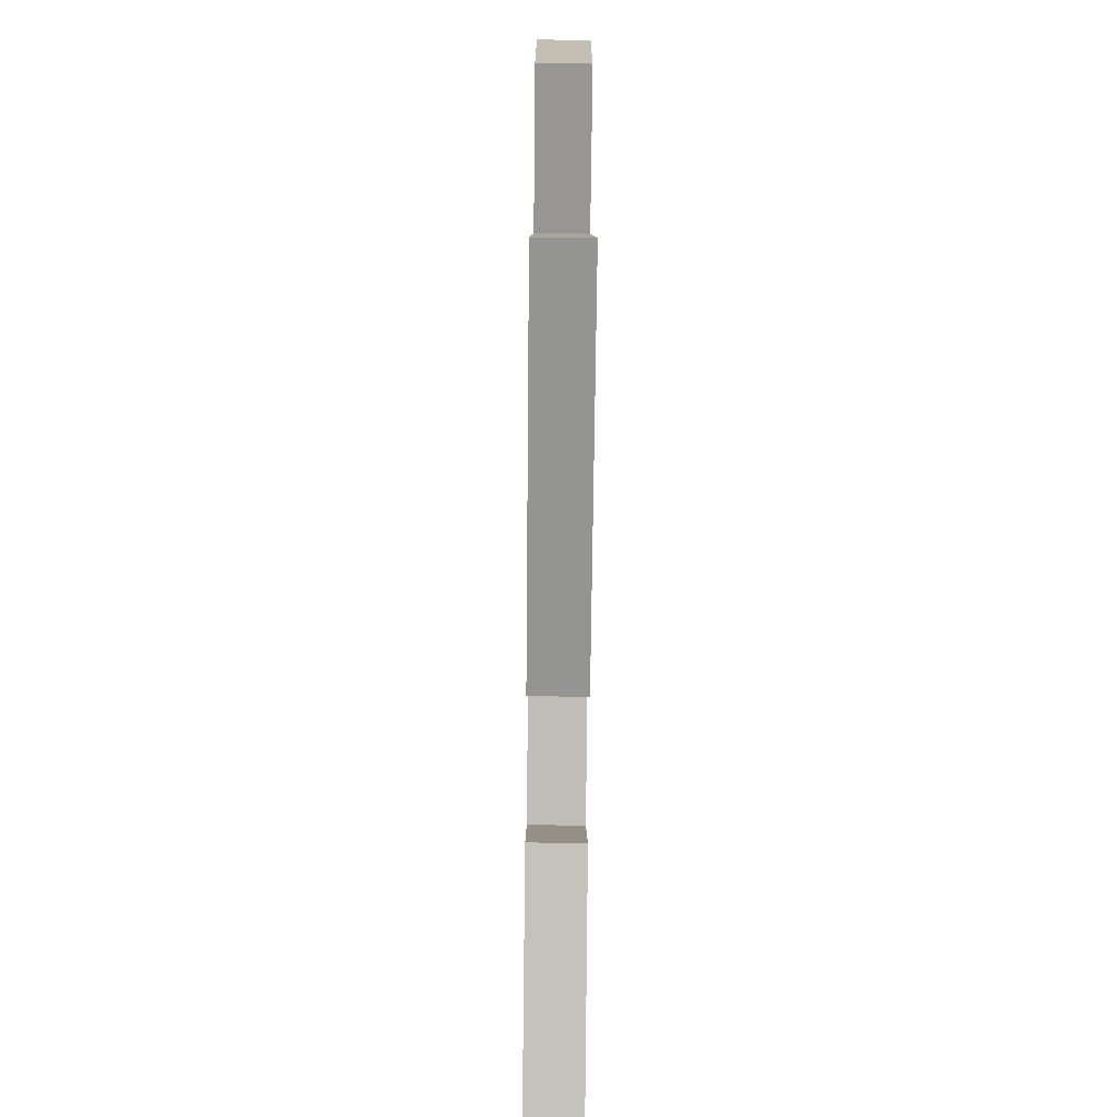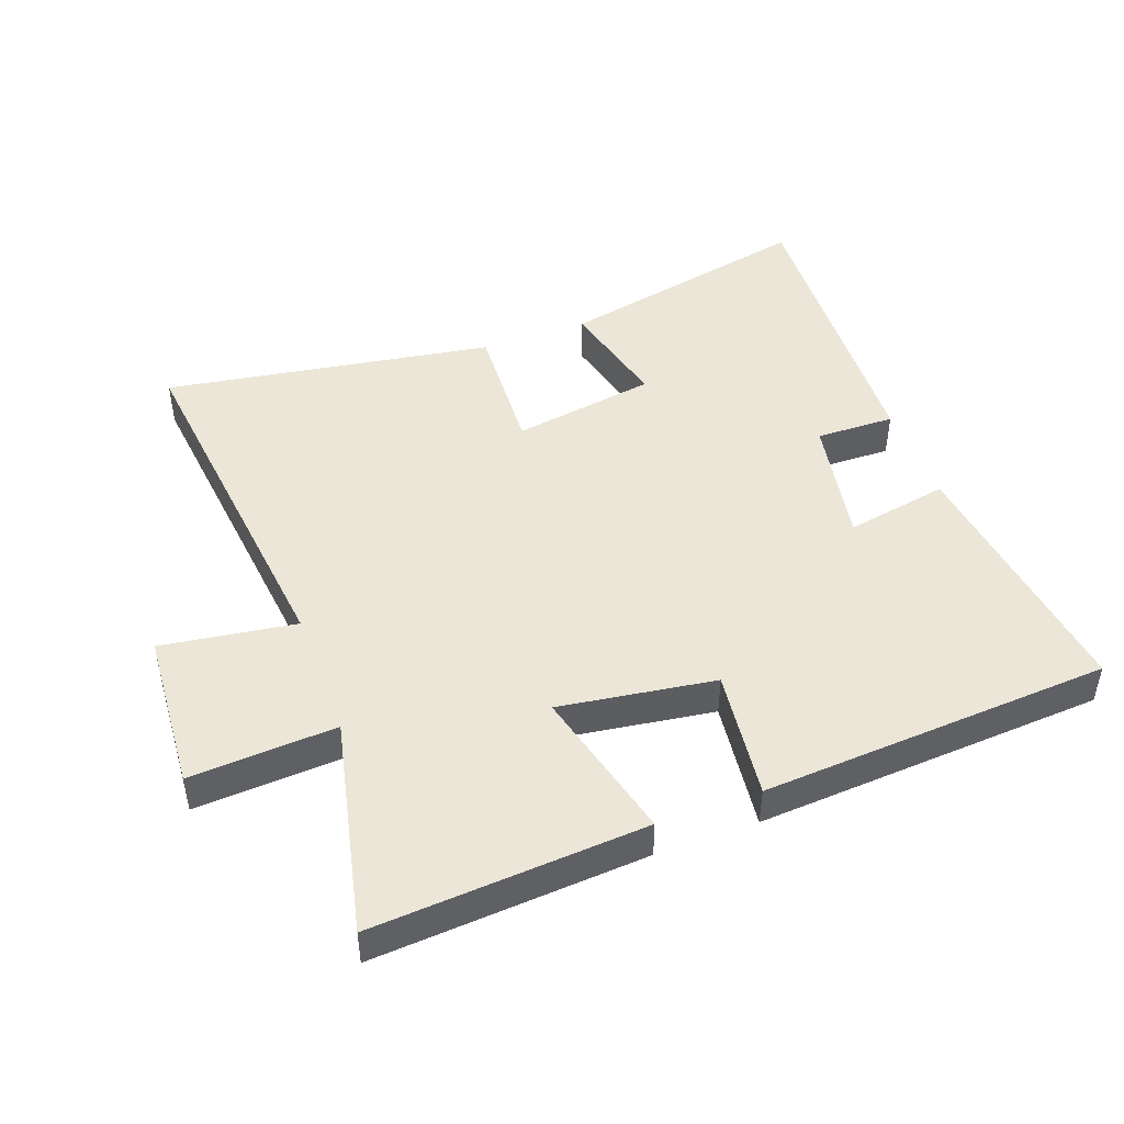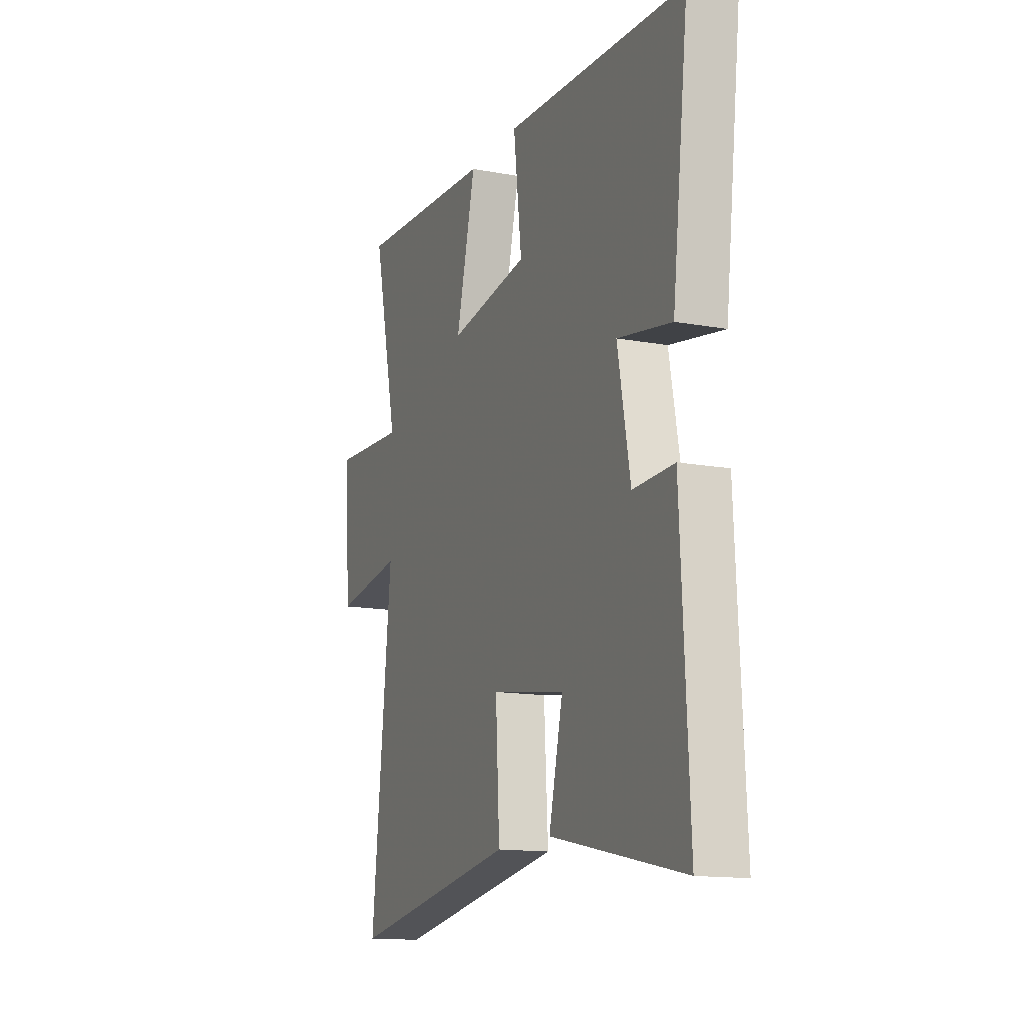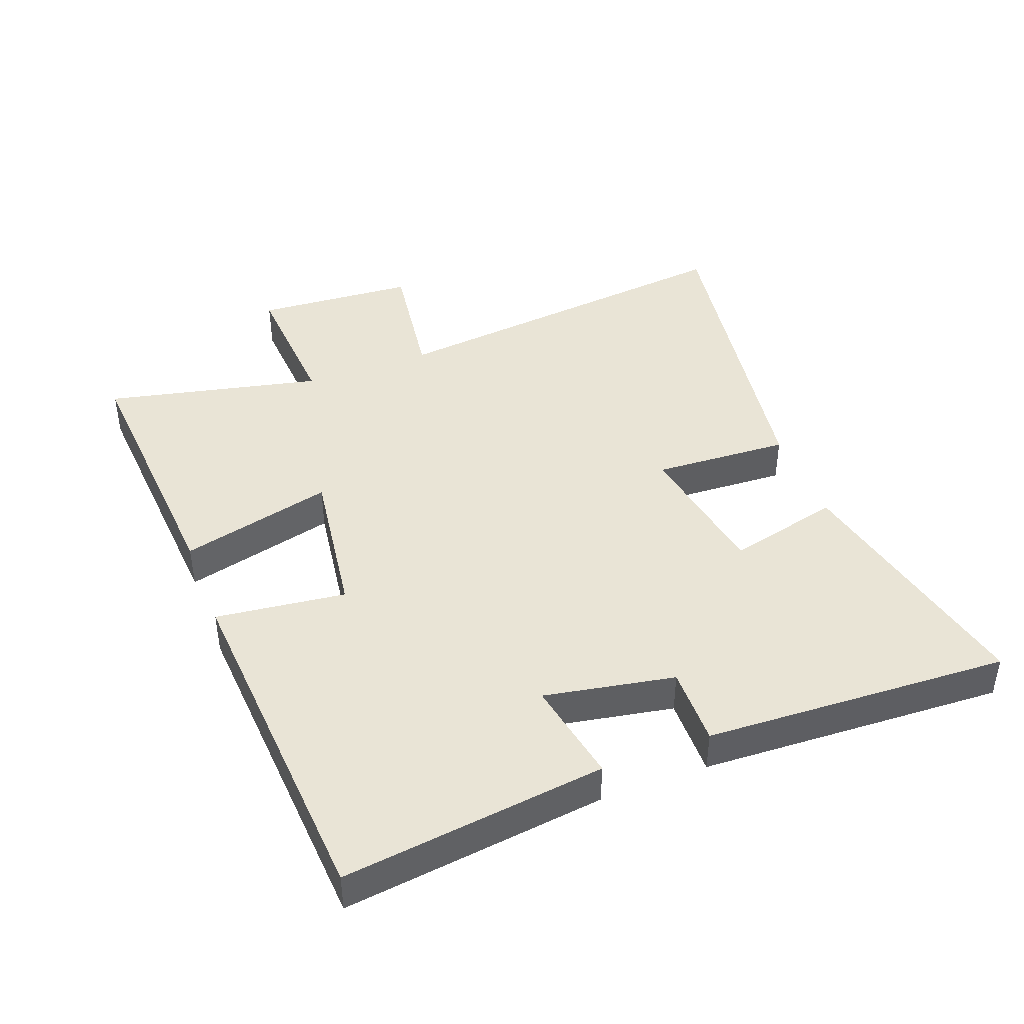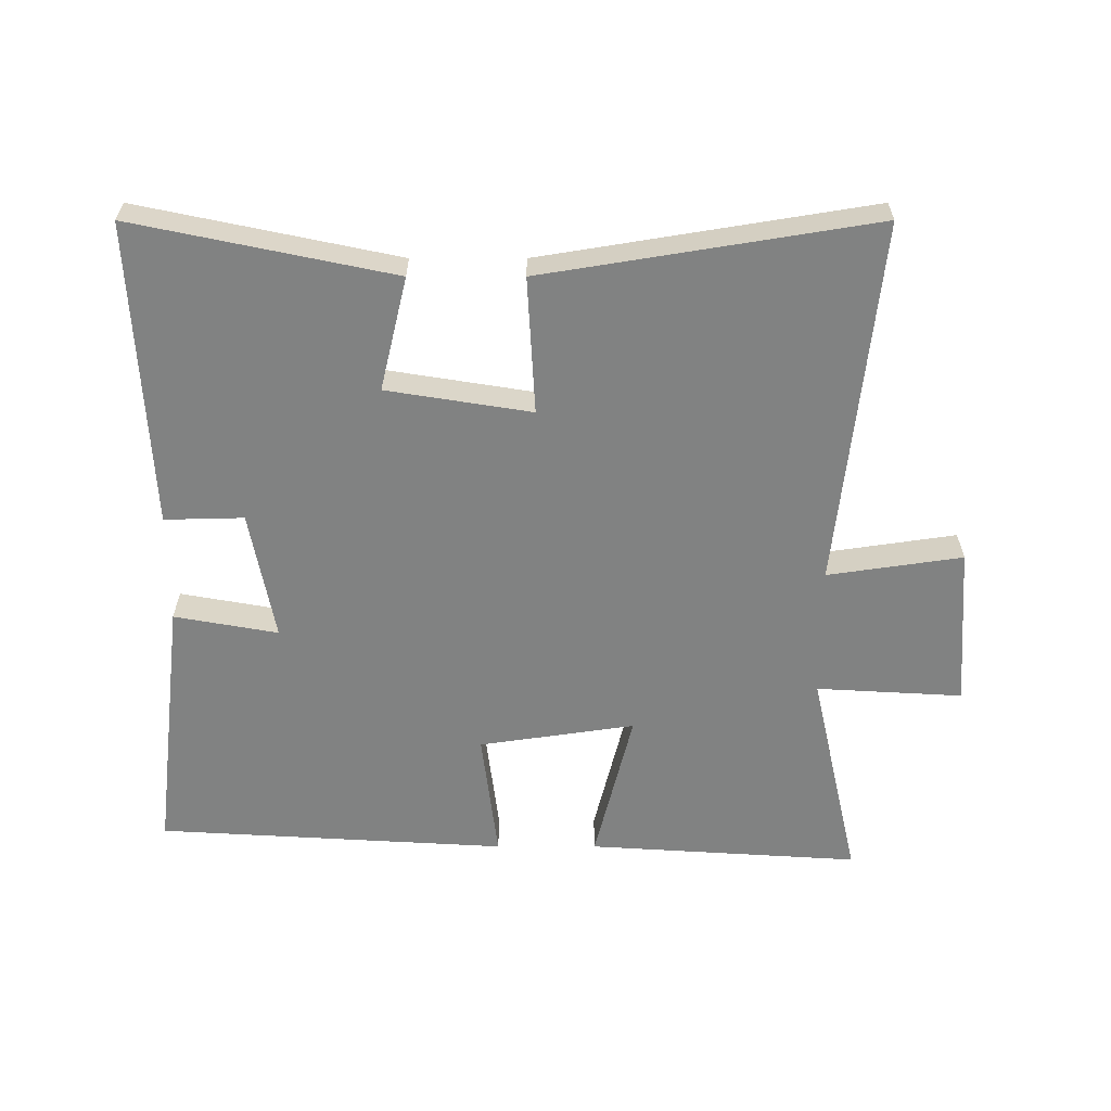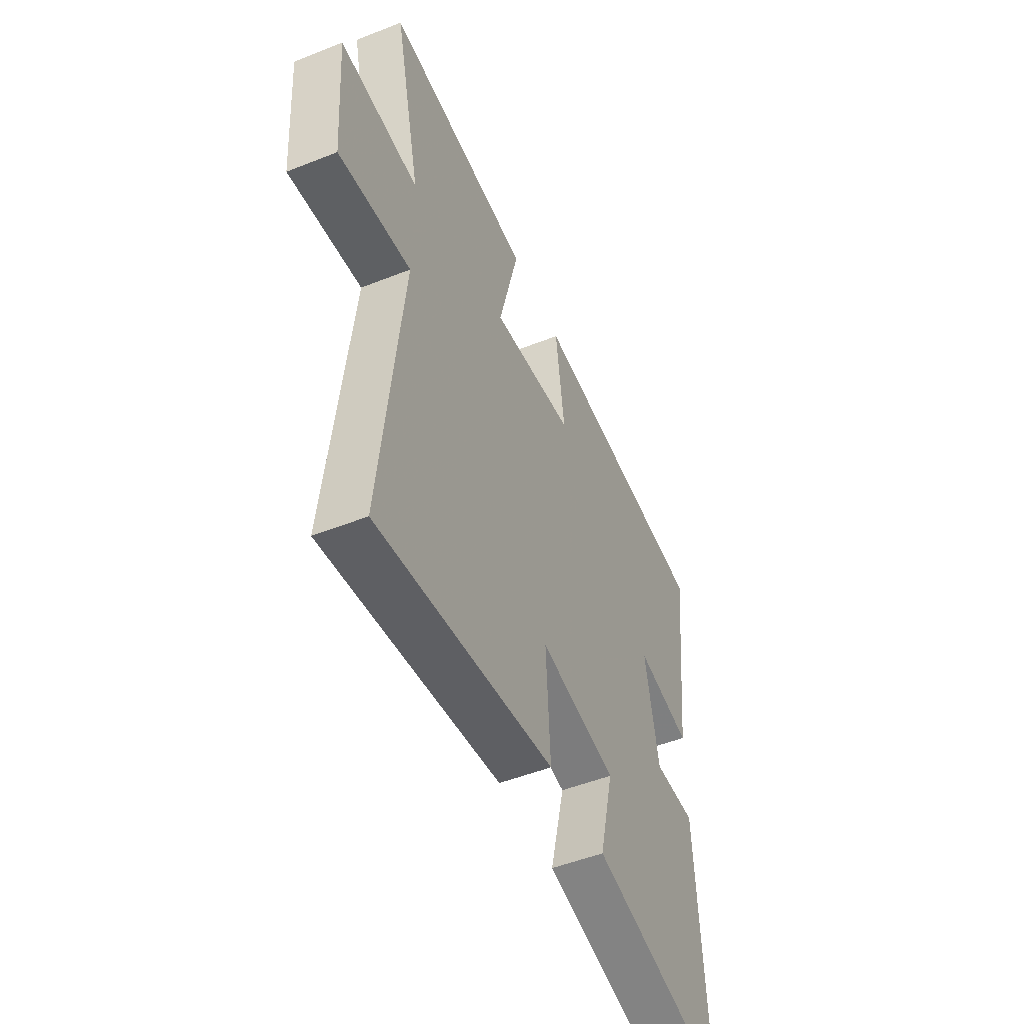
<metadata>
{"format":"obj","ext":"obj","renderer":"f3d","projection":"perspective","resolution":1024,"background":"white","views":[{"elev":-76.3,"azim":-90.6,"up":"+Z"},{"elev":46.4,"azim":-20.4,"up":"+Y"},{"elev":-14.1,"azim":67.9,"up":"+Z"},{"elev":42.6,"azim":68.9,"up":"+Y"},{"elev":-60.6,"azim":180.0,"up":"+Y"},{"elev":-50.8,"azim":-66.6,"up":"+Z"}]}
</metadata>
<code>
v 0.524 0.07 -0.584
v 0.122 0.07 -0.5
v 0.164 0.07 -0.324
v -0.06 0.07 -0.288
v -0.048 0.07 -0.5
v -0.561 0.07 -0.584
v -0.5 0.07 -0.014
v -0.709 0.07 -0.045
v -0.727 0.07 0.205
v -0.5 0.07 0.192
v -0.576 0.07 0.527
v -0.153 0.07 0.5
v -0.212 0.07 0.262
v 0.03 0.07 0.298
v 0.005 0.07 0.5
v 0.549 0.07 0.468
v 0.5 0.07 0.06
v 0.339 0.07 0.089
v 0.377 0.07 -0.113
v 0.5 0.07 -0.11
v 0.524 0 -0.584
v 0.122 0 -0.5
v 0.164 0 -0.324
v -0.06 0 -0.288
v -0.048 0 -0.5
v -0.561 0 -0.584
v -0.5 0 -0.014
v -0.709 0 -0.045
v -0.727 0 0.205
v -0.5 0 0.192
v -0.576 0 0.527
v -0.153 0 0.5
v -0.212 0 0.262
v 0.03 0 0.298
v 0.005 0 0.5
v 0.549 0 0.468
v 0.5 0 0.06
v 0.339 0 0.089
v 0.377 0 -0.113
v 0.5 0 -0.11
f 19 20 1 2
f 18 19 2 3
f 15 16 17 18
f 14 15 18 3
f 13 14 3 4
f 10 11 12 13
f 10 13 4 5
f 7 8 9 10
f 7 10 5
f 5 6 7
f 22 21 40 39
f 23 22 39 38
f 38 37 36 35
f 23 38 35 34
f 24 23 34 33
f 33 32 31 30
f 25 24 33 30
f 30 29 28 27
f 25 30 27
f 27 26 25
f 1 21 22 2
f 2 22 23 3
f 3 23 24 4
f 4 24 25 5
f 5 25 26 6
f 6 26 27 7
f 7 27 28 8
f 8 28 29 9
f 9 29 30 10
f 10 30 31 11
f 11 31 32 12
f 12 32 33 13
f 13 33 34 14
f 14 34 35 15
f 15 35 36 16
f 16 36 37 17
f 17 37 38 18
f 18 38 39 19
f 19 39 40 20
f 20 40 21 1

</code>
